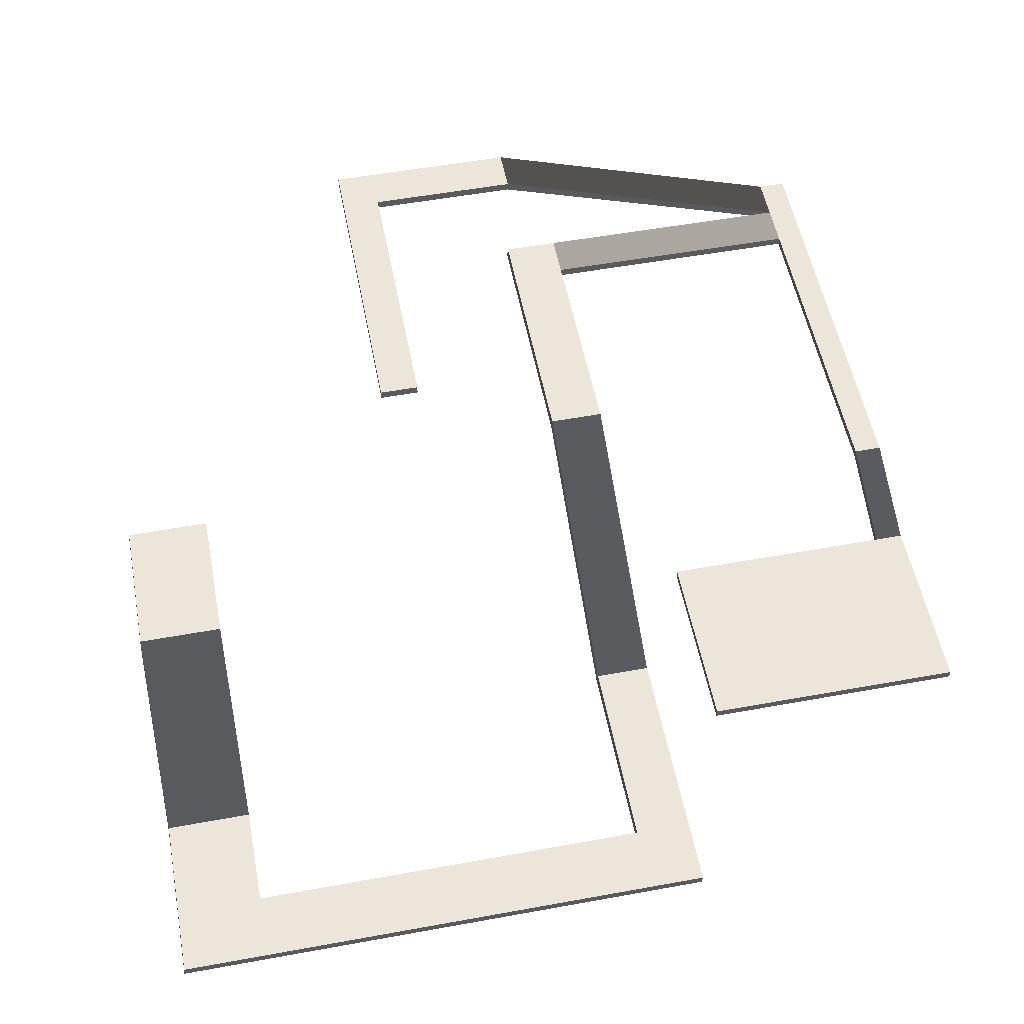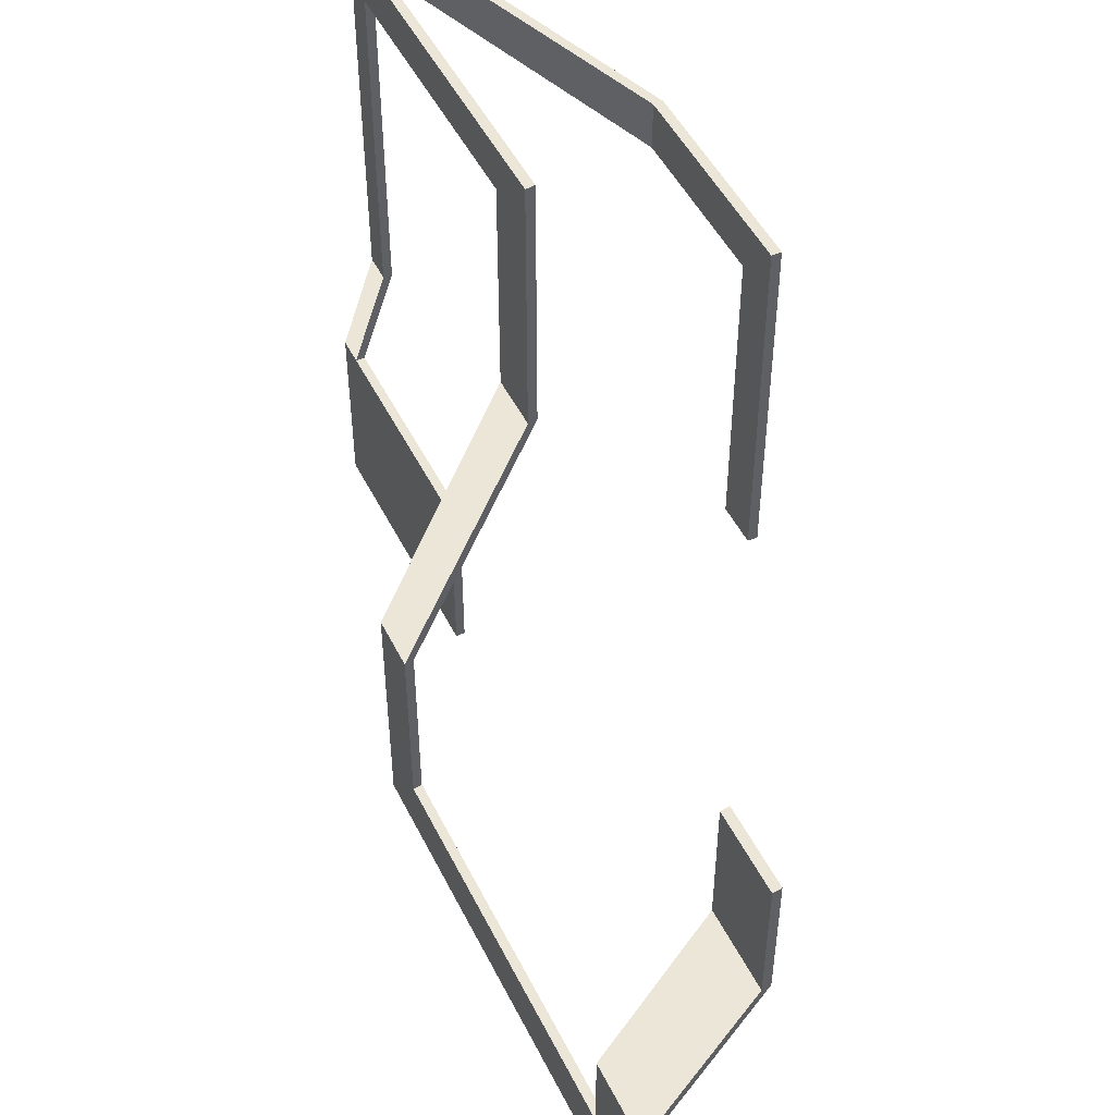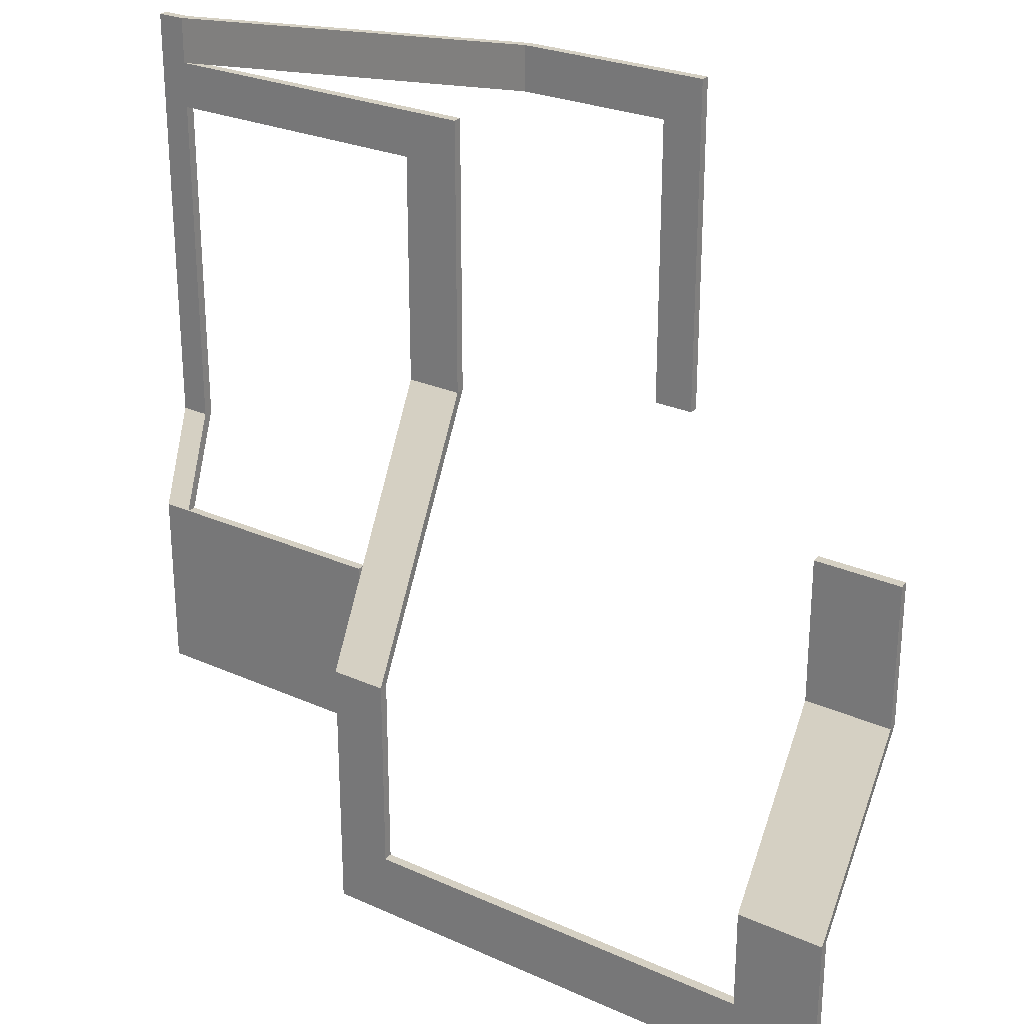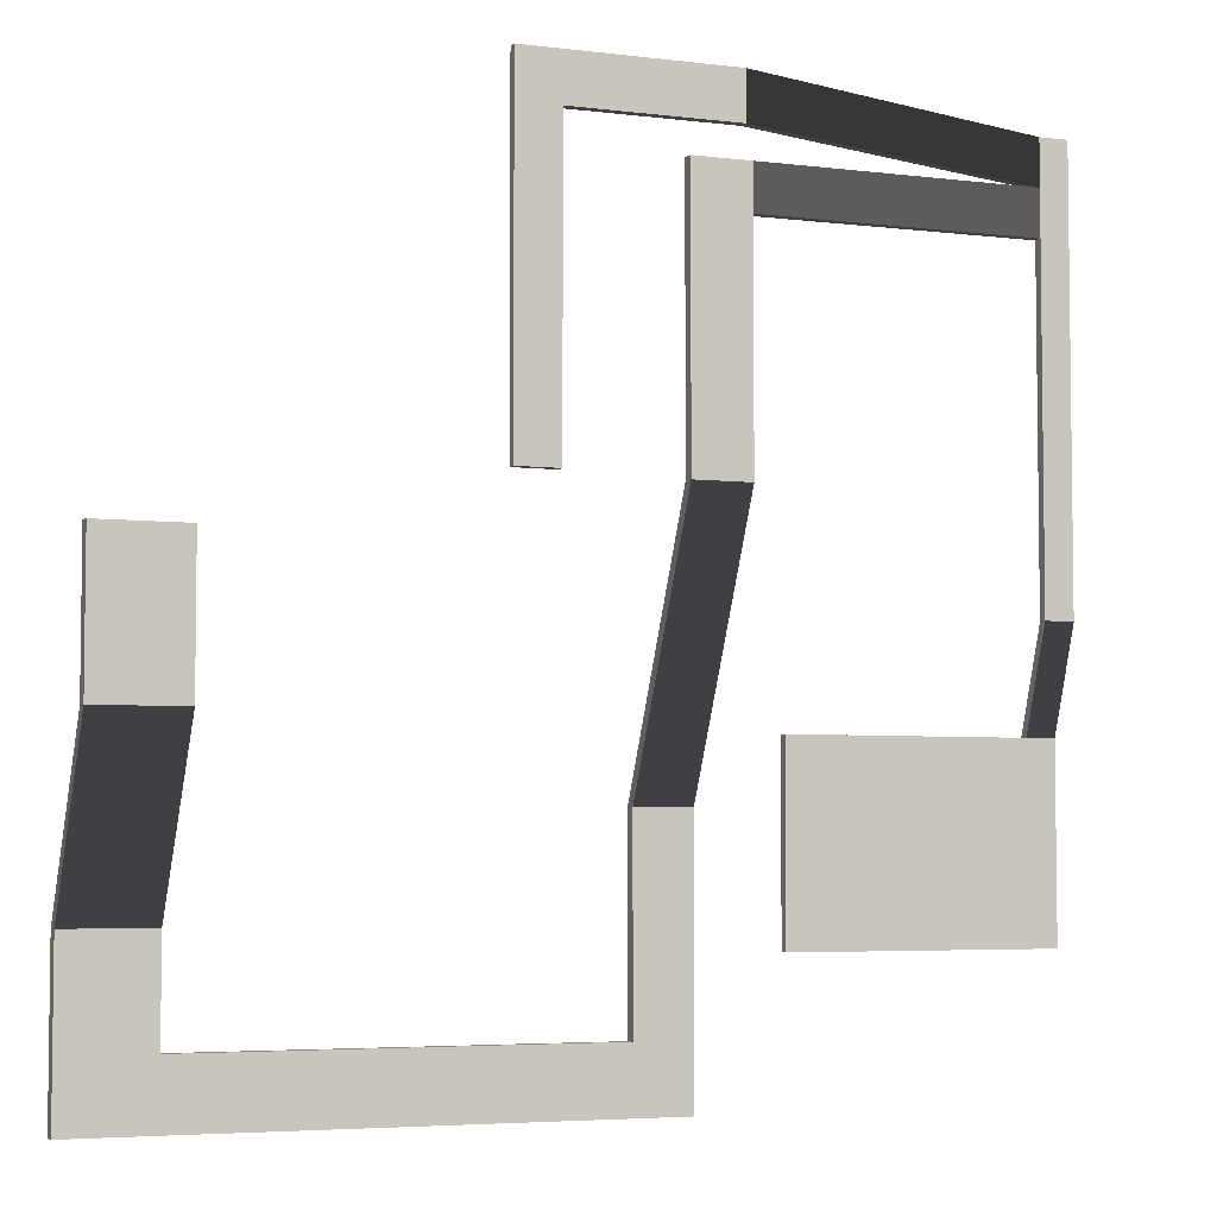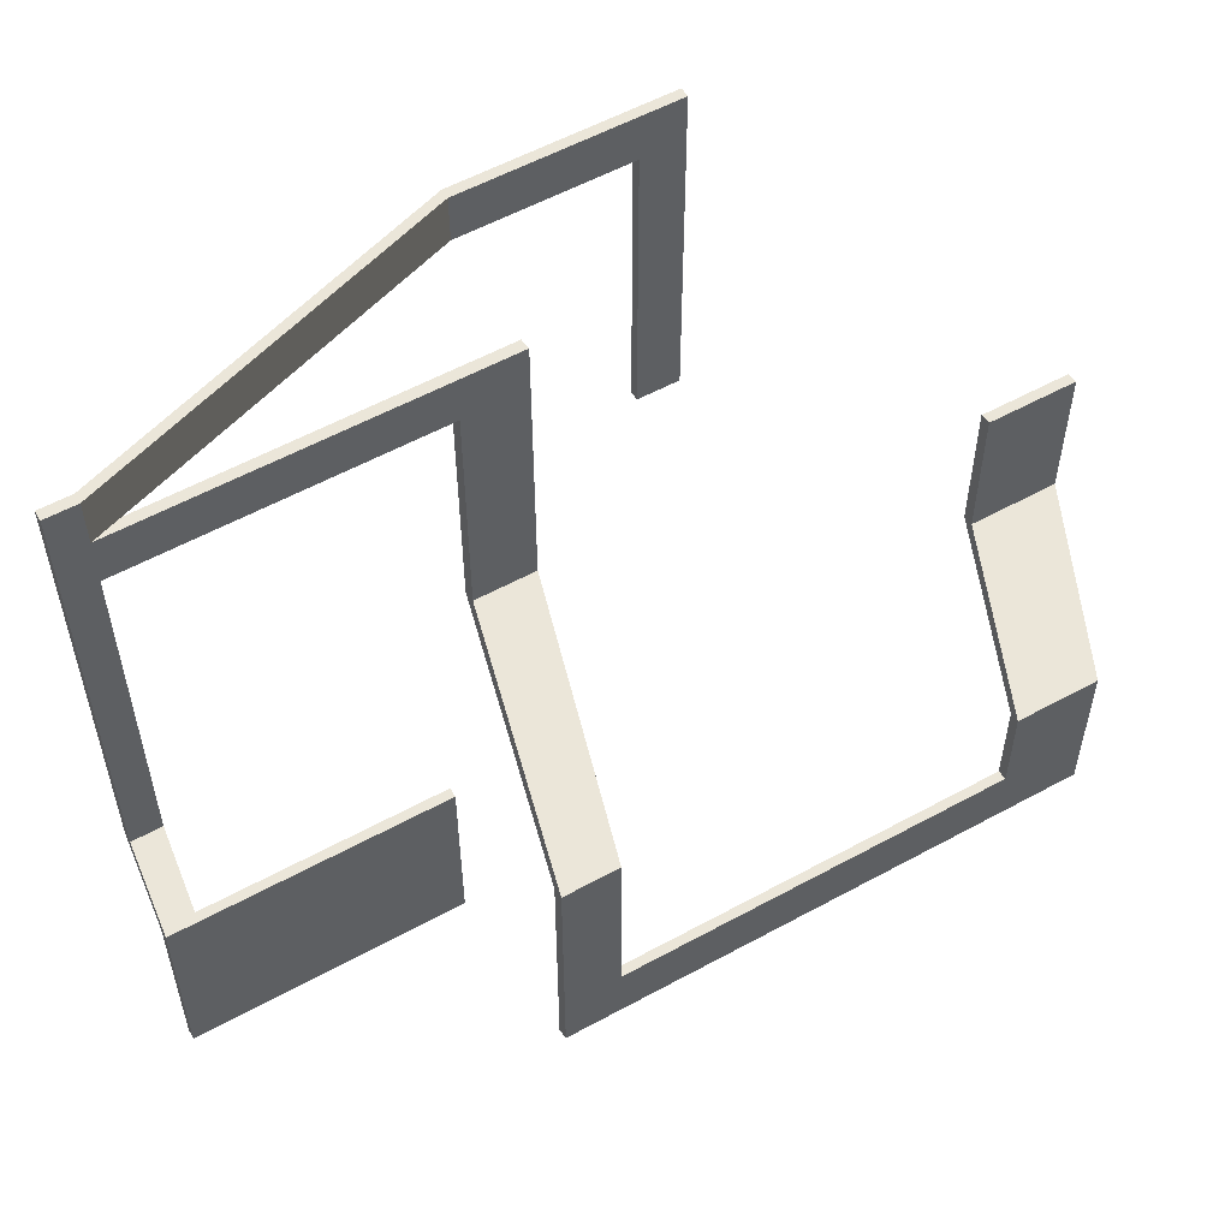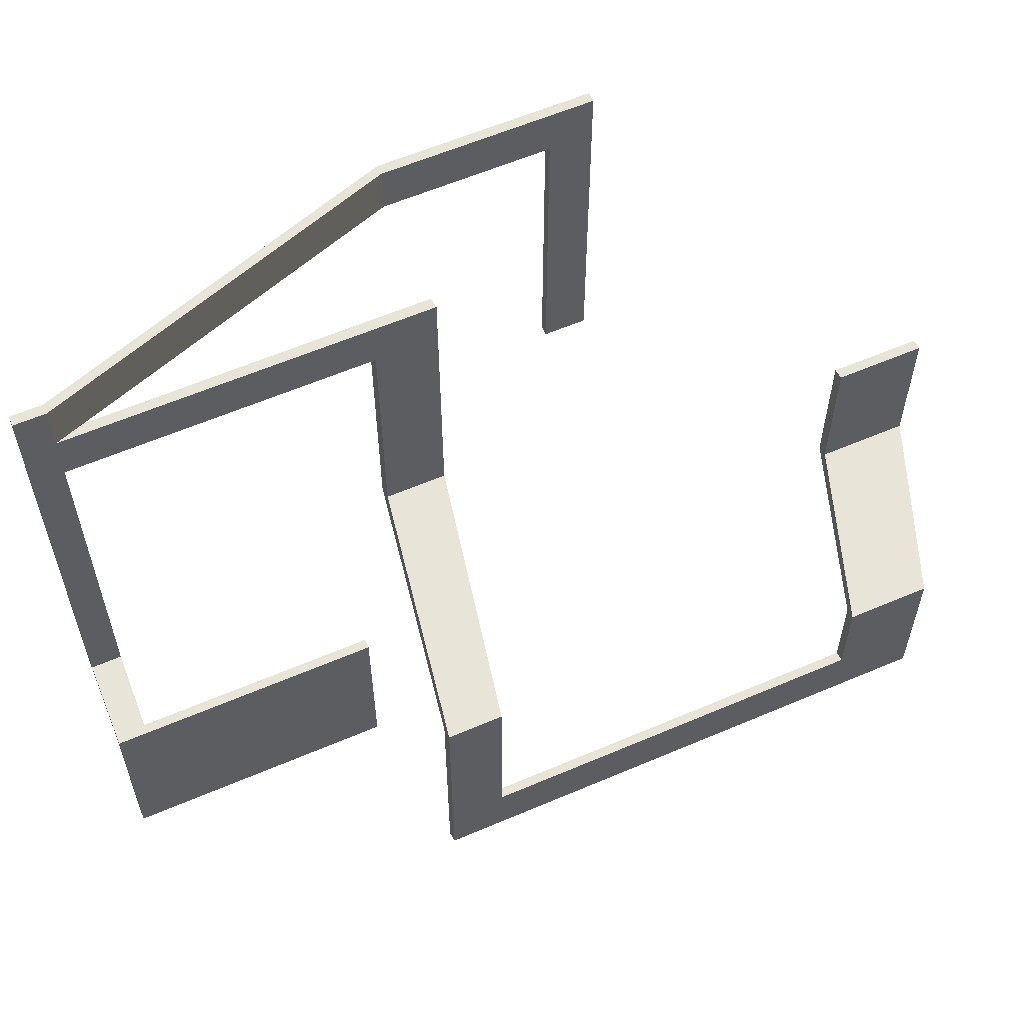
<metadata>
{"format":"obj","ext":"obj","renderer":"f3d","projection":"perspective","resolution":1024,"background":"white","views":[{"elev":54.5,"azim":169.1,"up":"+Y"},{"elev":49.4,"azim":64.2,"up":"+Z"},{"elev":26.2,"azim":35.3,"up":"+Z"},{"elev":-4.7,"azim":158.7,"up":"+Z"},{"elev":56.3,"azim":-29.8,"up":"+Z"},{"elev":59.8,"azim":-23.7,"up":"+Z"}]}
</metadata>
<code>
o buildings009 (461)
g buildings009 (461)
v 318.9 17.54 -37.81
v 302.7 17.54 -37.81
v 318.9 18.18 -37.81
v 302.7 18.18 -37.81
v 300.7 17.54 -37.81
v 300.7 17.54 -50.66
v 300.7 18.18 -37.81
v 300.7 18.18 -50.66
v 302.7 17.54 -50.66
v 318.9 17.54 -50.66
v 302.7 18.18 -50.66
v 318.9 18.18 -50.66
v 318.9 17.54 -50.66
v 318.9 17.54 -37.81
v 318.9 18.18 -50.66
v 318.9 18.18 -37.81
v 318.9 18.18 -37.81
v 302.7 18.18 -37.81
v 318.9 18.18 -50.66
v 302.7 18.18 -50.66
v 318.9 17.54 -50.66
v 302.7 17.54 -50.66
v 318.9 17.54 -37.81
v 302.7 17.54 -37.81
v 302.7 17.54 -37.81
v 302.7 17.54 -50.66
v 300.7 17.54 -37.81
v 300.7 17.54 -50.66
v 302.7 20.65 -0.9759
v 302.7 20.02 -0.9759
v 300.7 20.65 -0.9759
v 300.7 20.02 -0.9759
v 302.7 17.54 -50.66
v 302.7 18.18 -50.66
v 300.7 17.54 -50.66
v 300.7 18.18 -50.66
v 302.7 18.18 -50.66
v 302.7 18.18 -37.81
v 300.7 18.18 -50.66
v 300.7 18.18 -37.81
v 302.7 18.18 -37.81
v 302.7 17.54 -37.81
v 302.7 20.65 -30.8
v 302.7 20.02 -30.8
v 300.7 18.18 -37.81
v 302.7 18.18 -37.81
v 300.7 20.65 -30.8
v 302.7 20.65 -30.8
v 302.7 17.54 -37.81
v 300.7 17.54 -37.81
v 302.7 20.02 -30.8
v 300.7 20.02 -30.8
v 300.7 17.54 -37.81
v 300.7 18.18 -37.81
v 300.7 20.02 -30.8
v 300.7 20.65 -30.8
v 302.7 20.65 -30.8
v 302.7 20.02 -30.8
v 302.7 20.65 -7.297
v 302.7 20.02 -7.297
v 300.7 20.65 -30.8
v 302.7 20.65 -30.8
v 300.7 20.65 -7.297
v 302.7 20.65 -7.297
v 302.7 20.02 -30.8
v 300.7 20.02 -30.8
v 302.7 20.02 -7.297
v 300.7 20.02 -7.297
v 300.7 20.02 -30.8
v 300.7 20.65 -30.8
v 300.7 20.02 -7.297
v 300.7 20.65 -7.297
v 326 20.7 -7.297
v 326 20.02 -7.297
v 326 20.7 -4.137
v 326 20.02 -4.137
v 300.7 20.65 -7.297
v 302.7 20.65 -7.297
v 300.7 20.65 -4.137
v 302.7 20.65 -4.137
v 302.7 20.02 -7.297
v 300.7 20.02 -7.297
v 302.7 20.02 -4.137
v 300.7 20.02 -4.137
v 300.7 20.02 -7.297
v 300.7 20.65 -7.297
v 300.7 20.02 -4.137
v 300.7 20.65 -4.137
v 339.7 28.68 -4.137
v 339.7 28.04 -4.137
v 339.7 28.68 -0.9759
v 339.7 28.04 -0.9759
v 300.7 20.65 -4.137
v 302.7 20.65 -4.137
v 300.7 20.65 -0.9759
v 302.7 20.65 -0.9759
v 302.7 20.02 -4.137
v 300.7 20.02 -4.137
v 302.7 20.02 -0.9759
v 300.7 20.02 -0.9759
v 300.7 20.02 -4.137
v 300.7 20.65 -4.137
v 300.7 20.02 -0.9759
v 300.7 20.65 -0.9759
v 302.7 20.65 -7.297
v 302.7 20.02 -7.297
v 322 20.7 -7.297
v 322 20.02 -7.297
v 302.7 20.65 -4.137
v 302.7 20.65 -7.297
v 322 20.7 -4.137
v 322 20.7 -7.297
v 302.7 20.02 -7.297
v 302.7 20.02 -4.137
v 322 20.02 -7.297
v 322 20.02 -4.137
v 302.7 20.02 -4.137
v 302.7 20.65 -4.137
v 322 20.02 -4.137
v 322 20.7 -4.137
v 322 11.52 -60.67
v 322 10.84 -60.67
v 326 11.52 -60.67
v 326 10.84 -60.67
v 322 20.7 -4.137
v 322 20.7 -7.297
v 326 20.7 -4.137
v 326 20.7 -7.297
v 322 20.02 -7.297
v 322 20.02 -4.137
v 326 20.02 -7.297
v 326 20.02 -4.137
v 322 20.02 -4.137
v 322 20.7 -4.137
v 326 20.02 -4.137
v 326 20.7 -4.137
v 322 20.7 -7.297
v 322 20.02 -7.297
v 322 20.7 -17.02
v 322 20.02 -17.02
v 326 20.7 -7.297
v 322 20.7 -7.297
v 326 20.7 -17.02
v 322 20.7 -17.02
v 322 20.02 -7.297
v 326 20.02 -7.297
v 322 20.02 -17.02
v 326 20.02 -17.02
v 326 20.02 -7.297
v 326 20.7 -7.297
v 326 20.02 -17.02
v 326 20.7 -17.02
v 322 20.7 -17.02
v 322 20.02 -17.02
v 322 20.7 -23.24
v 322 20.02 -23.24
v 326 20.7 -17.02
v 322 20.7 -17.02
v 326 20.7 -23.24
v 322 20.7 -23.24
v 322 20.02 -17.02
v 326 20.02 -17.02
v 322 20.02 -23.24
v 326 20.02 -23.24
v 326 20.02 -17.02
v 326 20.7 -17.02
v 326 20.02 -23.24
v 326 20.7 -23.24
v 322 20.7 -23.24
v 322 20.02 -23.24
v 322 11.52 -42.08
v 322 10.84 -42.08
v 326 20.7 -23.24
v 322 20.7 -23.24
v 326 11.52 -42.08
v 322 11.52 -42.08
v 322 20.02 -23.24
v 326 20.02 -23.24
v 322 10.84 -42.08
v 326 10.84 -42.08
v 326 20.02 -23.24
v 326 20.7 -23.24
v 326 10.84 -42.08
v 326 11.52 -42.08
v 322 11.52 -42.08
v 322 10.84 -42.08
v 322 11.52 -56.11
v 322 10.84 -56.11
v 326 11.52 -42.08
v 322 11.52 -42.08
v 326 11.52 -56.11
v 322 11.52 -56.11
v 322 10.84 -42.08
v 326 10.84 -42.08
v 322 10.84 -56.11
v 326 10.84 -56.11
v 326 10.84 -42.08
v 326 11.52 -42.08
v 326 10.84 -56.11
v 326 11.52 -56.11
v 322 11.52 -56.11
v 322 10.84 -56.11
v 322 11.52 -60.67
v 322 10.84 -60.67
v 326 11.52 -56.11
v 322 11.52 -56.11
v 326 11.52 -60.67
v 322 11.52 -60.67
v 322 10.84 -56.11
v 326 10.84 -56.11
v 322 10.84 -60.67
v 326 10.84 -60.67
v 360.8 10.84 -56.11
v 360.7 11.52 -56.11
v 360.8 10.84 -60.67
v 360.7 11.52 -60.67
v 326 10.84 -56.11
v 326 11.52 -56.11
v 334.5 10.84 -56.11
v 334.4 11.52 -56.11
v 326 10.84 -60.67
v 326 10.84 -56.11
v 334.5 10.84 -60.67
v 334.5 10.84 -56.11
v 326 11.52 -56.11
v 326 11.52 -60.67
v 334.4 11.52 -56.11
v 334.4 11.52 -60.67
v 326 11.52 -60.67
v 326 10.84 -60.67
v 334.4 11.52 -60.67
v 334.5 10.84 -60.67
v 334.5 10.84 -56.11
v 334.4 11.52 -56.11
v 354.7 10.84 -56.11
v 354.6 11.52 -56.11
v 334.5 10.84 -60.67
v 334.5 10.84 -56.11
v 354.7 10.84 -60.67
v 354.7 10.84 -56.11
v 334.4 11.52 -56.11
v 334.4 11.52 -60.67
v 354.6 11.52 -56.11
v 354.6 11.52 -60.67
v 334.4 11.52 -60.67
v 334.5 10.84 -60.67
v 354.6 11.52 -60.67
v 354.7 10.84 -60.67
v 354.7 18.29 -26.76
v 354.6 18.97 -26.76
v 360.8 18.29 -26.76
v 360.7 18.97 -26.76
v 354.7 10.84 -60.67
v 354.7 10.84 -56.11
v 360.8 10.84 -60.67
v 360.8 10.84 -56.11
v 354.6 11.52 -56.11
v 354.6 11.52 -60.67
v 360.7 11.52 -56.11
v 360.7 11.52 -60.67
v 354.6 11.52 -60.67
v 354.7 10.84 -60.67
v 360.7 11.52 -60.67
v 360.8 10.84 -60.67
v 354.7 10.84 -56.11
v 354.6 11.52 -56.11
v 354.7 10.84 -49.04
v 354.6 11.52 -49.04
v 360.8 10.84 -56.11
v 354.7 10.84 -56.11
v 360.8 10.84 -49.04
v 354.7 10.84 -49.04
v 354.6 11.52 -56.11
v 360.7 11.52 -56.11
v 354.6 11.52 -49.04
v 360.7 11.52 -49.04
v 360.7 11.52 -56.11
v 360.8 10.84 -56.11
v 360.7 11.52 -49.04
v 360.8 10.84 -49.04
v 354.7 10.84 -49.04
v 354.6 11.52 -49.04
v 354.7 18.29 -36.83
v 354.6 18.97 -36.83
v 360.8 10.84 -49.04
v 354.7 10.84 -49.04
v 360.8 18.29 -36.83
v 354.7 18.29 -36.83
v 354.6 11.52 -49.04
v 360.7 11.52 -49.04
v 354.6 18.97 -36.83
v 360.7 18.97 -36.83
v 360.7 11.52 -49.04
v 360.8 10.84 -49.04
v 360.7 18.97 -36.83
v 360.8 18.29 -36.83
v 354.7 18.29 -36.83
v 354.6 18.97 -36.83
v 354.7 18.29 -26.76
v 354.6 18.97 -26.76
v 360.8 18.29 -36.83
v 354.7 18.29 -36.83
v 360.8 18.29 -26.76
v 354.7 18.29 -26.76
v 354.6 18.97 -36.83
v 360.7 18.97 -36.83
v 354.6 18.97 -26.76
v 360.7 18.97 -26.76
v 360.7 18.97 -36.83
v 360.8 18.29 -36.83
v 360.7 18.97 -26.76
v 360.8 18.29 -26.76
v 302.7 20.65 -4.137
v 302.7 20.02 -4.137
v 326 28.68 -4.137
v 326 28.04 -4.137
v 302.7 20.65 -0.9759
v 302.7 20.65 -4.137
v 326 28.68 -0.9759
v 326 28.68 -4.137
v 302.7 20.02 -4.137
v 302.7 20.02 -0.9759
v 326 28.04 -4.137
v 326 28.04 -0.9759
v 302.7 20.02 -0.9759
v 302.7 20.65 -0.9759
v 326 28.04 -0.9759
v 326 28.68 -0.9759
v 326 28.68 -4.137
v 326 28.04 -4.137
v 336.9 28.68 -4.137
v 336.9 28.04 -4.137
v 326 28.68 -0.9759
v 326 28.68 -4.137
v 336.9 28.68 -0.9759
v 336.9 28.68 -4.137
v 326 28.04 -4.137
v 326 28.04 -0.9759
v 336.9 28.04 -4.137
v 336.9 28.04 -0.9759
v 326 28.04 -0.9759
v 326 28.68 -0.9759
v 336.9 28.04 -0.9759
v 336.9 28.68 -0.9759
v 336.9 28.68 -24.08
v 336.9 28.04 -24.08
v 339.7 28.68 -24.08
v 339.7 28.04 -24.08
v 336.9 28.68 -0.9759
v 336.9 28.68 -4.137
v 339.7 28.68 -0.9759
v 339.7 28.68 -4.137
v 336.9 28.04 -4.137
v 336.9 28.04 -0.9759
v 339.7 28.04 -4.137
v 339.7 28.04 -0.9759
v 336.9 28.04 -0.9759
v 336.9 28.68 -0.9759
v 339.7 28.04 -0.9759
v 339.7 28.68 -0.9759
v 336.9 28.68 -4.137
v 336.9 28.04 -4.137
v 336.9 28.68 -24.08
v 336.9 28.04 -24.08
v 339.7 28.68 -4.137
v 336.9 28.68 -4.137
v 339.7 28.68 -24.08
v 336.9 28.68 -24.08
v 336.9 28.04 -4.137
v 339.7 28.04 -4.137
v 336.9 28.04 -24.08
v 339.7 28.04 -24.08
v 339.7 28.04 -4.137
v 339.7 28.68 -4.137
v 339.7 28.04 -24.08
v 339.7 28.68 -24.08
g buildings009 (461)
f 3 4 2 1
f 7 8 6 5
f 11 12 10 9
f 15 16 14 13
f 19 20 18 17
f 23 24 22 21
f 27 28 26 25
f 31 32 30 29
f 35 36 34 33
f 39 40 38 37
f 43 44 42 41
f 47 48 46 45
f 51 52 50 49
f 55 56 54 53
f 59 60 58 57
f 63 64 62 61
f 67 68 66 65
f 71 72 70 69
f 75 76 74 73
f 79 80 78 77
f 83 84 82 81
f 87 88 86 85
f 91 92 90 89
f 95 96 94 93
f 99 100 98 97
f 103 104 102 101
f 107 108 106 105
f 111 112 110 109
f 115 116 114 113
f 119 120 118 117
f 123 124 122 121
f 127 128 126 125
f 131 132 130 129
f 135 136 134 133
f 139 140 138 137
f 143 144 142 141
f 147 148 146 145
f 151 152 150 149
f 155 156 154 153
f 159 160 158 157
f 163 164 162 161
f 167 168 166 165
f 171 172 170 169
f 175 176 174 173
f 179 180 178 177
f 183 184 182 181
f 187 188 186 185
f 191 192 190 189
f 195 196 194 193
f 199 200 198 197
f 203 204 202 201
f 207 208 206 205
f 211 212 210 209
f 215 216 214 213
f 219 220 218 217
f 223 224 222 221
f 227 228 226 225
f 231 232 230 229
f 235 236 234 233
f 239 240 238 237
f 243 244 242 241
f 247 248 246 245
f 251 252 250 249
f 255 256 254 253
f 259 260 258 257
f 263 264 262 261
f 267 268 266 265
f 271 272 270 269
f 275 276 274 273
f 279 280 278 277
f 283 284 282 281
f 287 288 286 285
f 291 292 290 289
f 295 296 294 293
f 299 300 298 297
f 303 304 302 301
f 307 308 306 305
f 311 312 310 309
f 315 316 314 313
f 319 320 318 317
f 323 324 322 321
f 327 328 326 325
f 331 332 330 329
f 335 336 334 333
f 339 340 338 337
f 343 344 342 341
f 347 348 346 345
f 351 352 350 349
f 355 356 354 353
f 359 360 358 357
f 363 364 362 361
f 367 368 366 365
f 371 372 370 369
f 375 376 374 373

</code>
